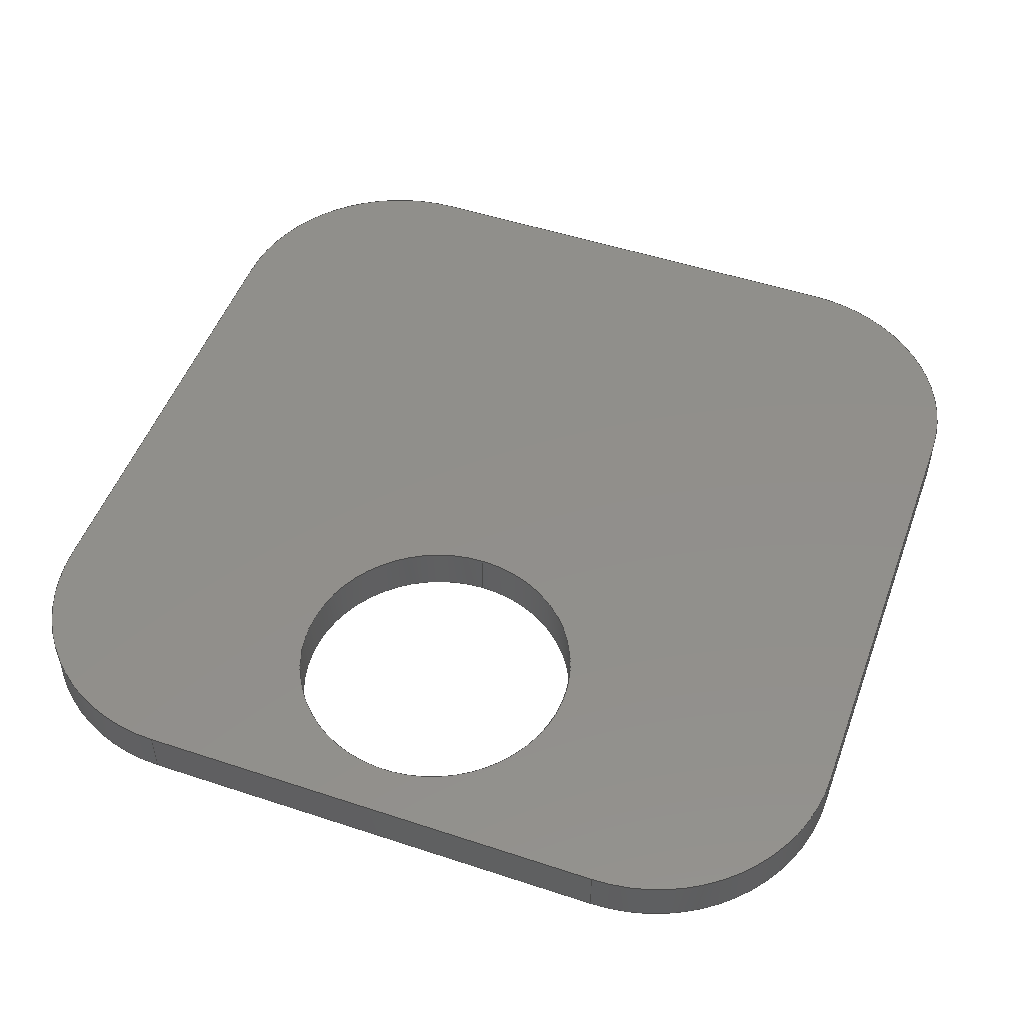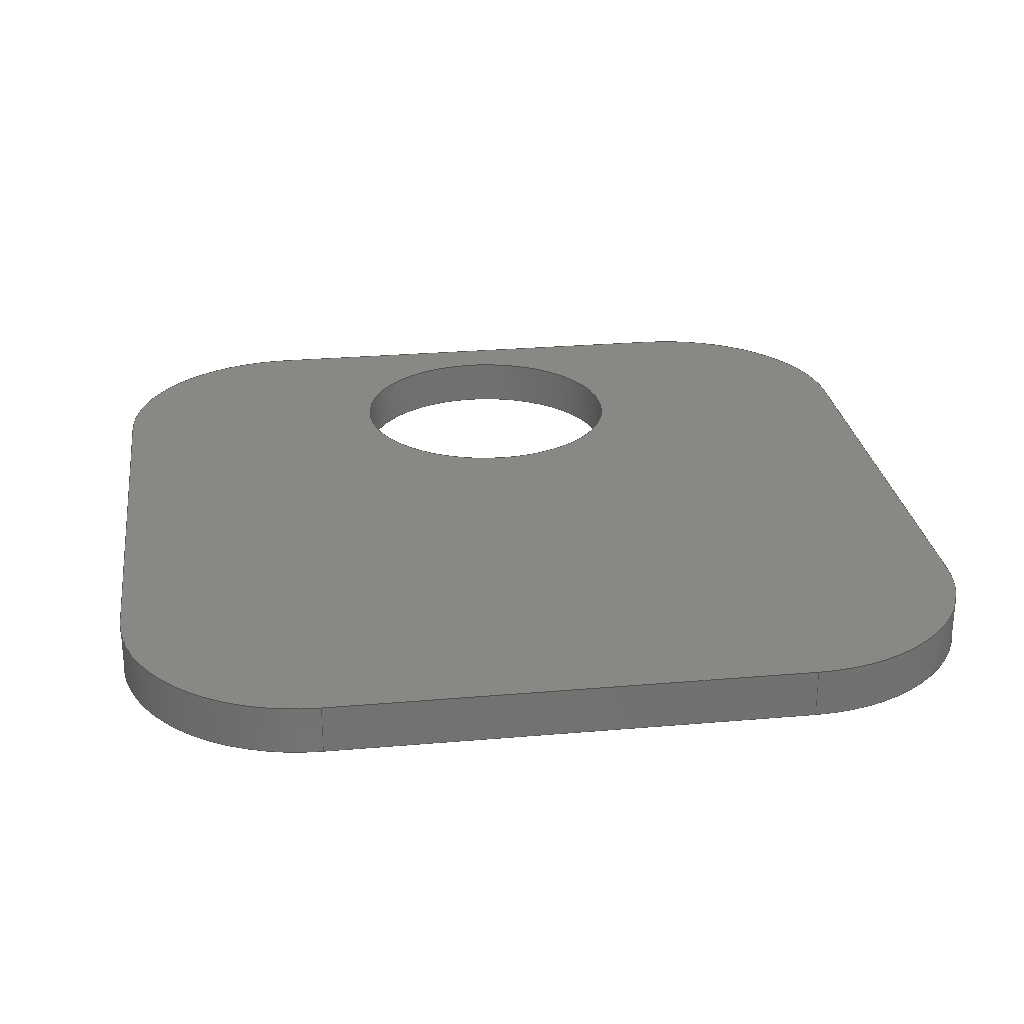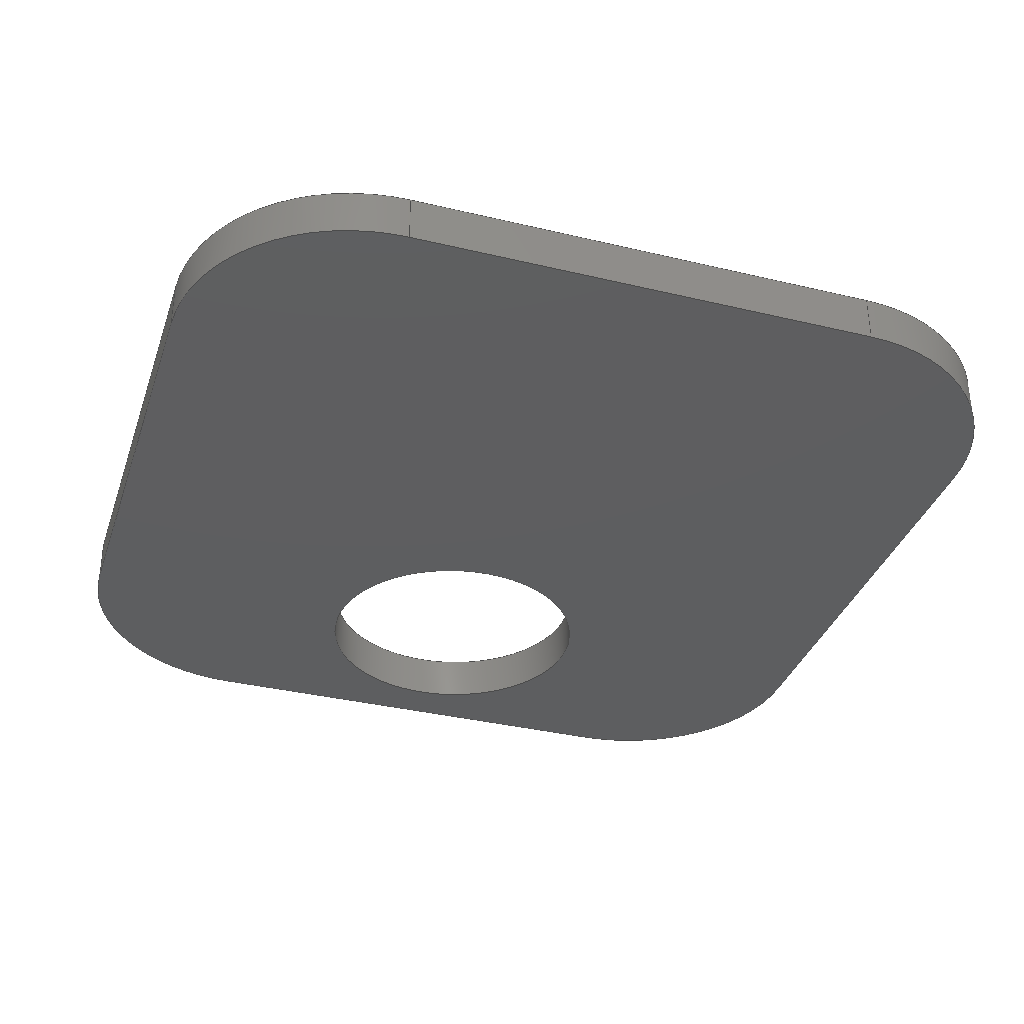
<metadata>
{"format":"step","ext":"step","renderer":"f3d","projection":"perspective","resolution":1024,"background":"white","views":[{"elev":50.6,"azim":109.9,"up":"+Y"},{"elev":26.5,"azim":-97.8,"up":"+Y"},{"elev":-35.2,"azim":-107.7,"up":"+Y"}]}
</metadata>
<code>
ISO-10303-21;
DATA;
#1=MECHANICAL_DESIGN_GEOMETRIC_PRESENTATION_REPRESENTATION('',(#4),#353);
#2=SHAPE_REPRESENTATION_RELATIONSHIP('SRR','None',#360,#3);
#3=ADVANCED_BREP_SHAPE_REPRESENTATION('',(#5),#352);
#4=STYLED_ITEM('',(#370),#5);
#5=MANIFOLD_SOLID_BREP('Body1',#197);
#6=FACE_BOUND('',#35,.T.);
#7=FACE_BOUND('',#37,.T.);
#8=PLANE('',#214);
#9=PLANE('',#218);
#10=PLANE('',#222);
#11=PLANE('',#226);
#12=PLANE('',#230);
#13=PLANE('',#231);
#14=FACE_OUTER_BOUND('',#25,.T.);
#15=FACE_OUTER_BOUND('',#26,.T.);
#16=FACE_OUTER_BOUND('',#27,.T.);
#17=FACE_OUTER_BOUND('',#28,.T.);
#18=FACE_OUTER_BOUND('',#29,.T.);
#19=FACE_OUTER_BOUND('',#30,.T.);
#20=FACE_OUTER_BOUND('',#31,.T.);
#21=FACE_OUTER_BOUND('',#32,.T.);
#22=FACE_OUTER_BOUND('',#33,.T.);
#23=FACE_OUTER_BOUND('',#34,.T.);
#24=FACE_OUTER_BOUND('',#36,.T.);
#25=EDGE_LOOP('',(#127,#128,#129,#130));
#26=EDGE_LOOP('',(#131,#132,#133,#134));
#27=EDGE_LOOP('',(#135,#136,#137,#138));
#28=EDGE_LOOP('',(#139,#140,#141,#142));
#29=EDGE_LOOP('',(#143,#144,#145,#146));
#30=EDGE_LOOP('',(#147,#148,#149,#150));
#31=EDGE_LOOP('',(#151,#152,#153,#154));
#32=EDGE_LOOP('',(#155,#156,#157,#158));
#33=EDGE_LOOP('',(#159,#160,#161,#162));
#34=EDGE_LOOP('',(#163,#164,#165,#166,#167,#168,#169,#170));
#35=EDGE_LOOP('',(#171));
#36=EDGE_LOOP('',(#172,#173,#174,#175,#176,#177,#178,#179));
#37=EDGE_LOOP('',(#180));
#38=LINE('',#298,#55);
#39=LINE('',#303,#56);
#40=LINE('',#305,#57);
#41=LINE('',#307,#58);
#42=LINE('',#308,#59);
#43=LINE('',#314,#60);
#44=LINE('',#317,#61);
#45=LINE('',#319,#62);
#46=LINE('',#320,#63);
#47=LINE('',#326,#64);
#48=LINE('',#329,#65);
#49=LINE('',#331,#66);
#50=LINE('',#332,#67);
#51=LINE('',#338,#68);
#52=LINE('',#341,#69);
#53=LINE('',#343,#70);
#54=LINE('',#344,#71);
#55=VECTOR('',#238,30);
#56=VECTOR('',#243,10);
#57=VECTOR('',#244,10);
#58=VECTOR('',#245,10);
#59=VECTOR('',#246,10);
#60=VECTOR('',#253,10);
#61=VECTOR('',#256,10);
#62=VECTOR('',#257,10);
#63=VECTOR('',#258,10);
#64=VECTOR('',#265,10);
#65=VECTOR('',#268,10);
#66=VECTOR('',#269,10);
#67=VECTOR('',#270,10);
#68=VECTOR('',#277,10);
#69=VECTOR('',#280,10);
#70=VECTOR('',#281,10);
#71=VECTOR('',#282,10);
#72=CIRCLE('',#212,30);
#73=CIRCLE('',#213,30);
#74=CIRCLE('',#216,40);
#75=CIRCLE('',#217,40);
#76=CIRCLE('',#220,40);
#77=CIRCLE('',#221,40);
#78=CIRCLE('',#224,40);
#79=CIRCLE('',#225,40);
#80=CIRCLE('',#228,40);
#81=CIRCLE('',#229,40);
#82=VERTEX_POINT('',#295);
#83=VERTEX_POINT('',#297);
#84=VERTEX_POINT('',#301);
#85=VERTEX_POINT('',#302);
#86=VERTEX_POINT('',#304);
#87=VERTEX_POINT('',#306);
#88=VERTEX_POINT('',#310);
#89=VERTEX_POINT('',#312);
#90=VERTEX_POINT('',#316);
#91=VERTEX_POINT('',#318);
#92=VERTEX_POINT('',#322);
#93=VERTEX_POINT('',#324);
#94=VERTEX_POINT('',#328);
#95=VERTEX_POINT('',#330);
#96=VERTEX_POINT('',#334);
#97=VERTEX_POINT('',#336);
#98=VERTEX_POINT('',#340);
#99=VERTEX_POINT('',#342);
#100=EDGE_CURVE('',#82,#82,#72,.T.);
#101=EDGE_CURVE('',#82,#83,#38,.T.);
#102=EDGE_CURVE('',#83,#83,#73,.T.);
#103=EDGE_CURVE('',#84,#85,#39,.T.);
#104=EDGE_CURVE('',#84,#86,#40,.T.);
#105=EDGE_CURVE('',#87,#86,#41,.T.);
#106=EDGE_CURVE('',#85,#87,#42,.T.);
#107=EDGE_CURVE('',#88,#85,#74,.T.);
#108=EDGE_CURVE('',#89,#87,#75,.T.);
#109=EDGE_CURVE('',#88,#89,#43,.T.);
#110=EDGE_CURVE('',#88,#90,#44,.T.);
#111=EDGE_CURVE('',#91,#89,#45,.T.);
#112=EDGE_CURVE('',#90,#91,#46,.T.);
#113=EDGE_CURVE('',#92,#90,#76,.T.);
#114=EDGE_CURVE('',#93,#91,#77,.T.);
#115=EDGE_CURVE('',#92,#93,#47,.T.);
#116=EDGE_CURVE('',#92,#94,#48,.T.);
#117=EDGE_CURVE('',#95,#93,#49,.T.);
#118=EDGE_CURVE('',#94,#95,#50,.T.);
#119=EDGE_CURVE('',#96,#94,#78,.T.);
#120=EDGE_CURVE('',#97,#95,#79,.T.);
#121=EDGE_CURVE('',#96,#97,#51,.T.);
#122=EDGE_CURVE('',#96,#98,#52,.T.);
#123=EDGE_CURVE('',#99,#97,#53,.T.);
#124=EDGE_CURVE('',#98,#99,#54,.T.);
#125=EDGE_CURVE('',#84,#98,#80,.T.);
#126=EDGE_CURVE('',#86,#99,#81,.T.);
#127=ORIENTED_EDGE('',*,*,#100,.F.);
#128=ORIENTED_EDGE('',*,*,#101,.T.);
#129=ORIENTED_EDGE('',*,*,#102,.T.);
#130=ORIENTED_EDGE('',*,*,#101,.F.);
#131=ORIENTED_EDGE('',*,*,#103,.F.);
#132=ORIENTED_EDGE('',*,*,#104,.T.);
#133=ORIENTED_EDGE('',*,*,#105,.F.);
#134=ORIENTED_EDGE('',*,*,#106,.F.);
#135=ORIENTED_EDGE('',*,*,#107,.T.);
#136=ORIENTED_EDGE('',*,*,#106,.T.);
#137=ORIENTED_EDGE('',*,*,#108,.F.);
#138=ORIENTED_EDGE('',*,*,#109,.F.);
#139=ORIENTED_EDGE('',*,*,#110,.F.);
#140=ORIENTED_EDGE('',*,*,#109,.T.);
#141=ORIENTED_EDGE('',*,*,#111,.F.);
#142=ORIENTED_EDGE('',*,*,#112,.F.);
#143=ORIENTED_EDGE('',*,*,#113,.T.);
#144=ORIENTED_EDGE('',*,*,#112,.T.);
#145=ORIENTED_EDGE('',*,*,#114,.F.);
#146=ORIENTED_EDGE('',*,*,#115,.F.);
#147=ORIENTED_EDGE('',*,*,#116,.F.);
#148=ORIENTED_EDGE('',*,*,#115,.T.);
#149=ORIENTED_EDGE('',*,*,#117,.F.);
#150=ORIENTED_EDGE('',*,*,#118,.F.);
#151=ORIENTED_EDGE('',*,*,#119,.T.);
#152=ORIENTED_EDGE('',*,*,#118,.T.);
#153=ORIENTED_EDGE('',*,*,#120,.F.);
#154=ORIENTED_EDGE('',*,*,#121,.F.);
#155=ORIENTED_EDGE('',*,*,#122,.F.);
#156=ORIENTED_EDGE('',*,*,#121,.T.);
#157=ORIENTED_EDGE('',*,*,#123,.F.);
#158=ORIENTED_EDGE('',*,*,#124,.F.);
#159=ORIENTED_EDGE('',*,*,#125,.T.);
#160=ORIENTED_EDGE('',*,*,#124,.T.);
#161=ORIENTED_EDGE('',*,*,#126,.F.);
#162=ORIENTED_EDGE('',*,*,#104,.F.);
#163=ORIENTED_EDGE('',*,*,#126,.T.);
#164=ORIENTED_EDGE('',*,*,#123,.T.);
#165=ORIENTED_EDGE('',*,*,#120,.T.);
#166=ORIENTED_EDGE('',*,*,#117,.T.);
#167=ORIENTED_EDGE('',*,*,#114,.T.);
#168=ORIENTED_EDGE('',*,*,#111,.T.);
#169=ORIENTED_EDGE('',*,*,#108,.T.);
#170=ORIENTED_EDGE('',*,*,#105,.T.);
#171=ORIENTED_EDGE('',*,*,#100,.T.);
#172=ORIENTED_EDGE('',*,*,#125,.F.);
#173=ORIENTED_EDGE('',*,*,#103,.T.);
#174=ORIENTED_EDGE('',*,*,#107,.F.);
#175=ORIENTED_EDGE('',*,*,#110,.T.);
#176=ORIENTED_EDGE('',*,*,#113,.F.);
#177=ORIENTED_EDGE('',*,*,#116,.T.);
#178=ORIENTED_EDGE('',*,*,#119,.F.);
#179=ORIENTED_EDGE('',*,*,#122,.T.);
#180=ORIENTED_EDGE('',*,*,#102,.F.);
#181=CYLINDRICAL_SURFACE('',#211,30);
#182=CYLINDRICAL_SURFACE('',#215,40);
#183=CYLINDRICAL_SURFACE('',#219,40);
#184=CYLINDRICAL_SURFACE('',#223,40);
#185=CYLINDRICAL_SURFACE('',#227,40);
#186=ADVANCED_FACE('',(#14),#181,.F.);
#187=ADVANCED_FACE('',(#15),#8,.T.);
#188=ADVANCED_FACE('',(#16),#182,.T.);
#189=ADVANCED_FACE('',(#17),#9,.T.);
#190=ADVANCED_FACE('',(#18),#183,.T.);
#191=ADVANCED_FACE('',(#19),#10,.T.);
#192=ADVANCED_FACE('',(#20),#184,.T.);
#193=ADVANCED_FACE('',(#21),#11,.T.);
#194=ADVANCED_FACE('',(#22),#185,.T.);
#195=ADVANCED_FACE('',(#23,#6),#12,.T.);
#196=ADVANCED_FACE('',(#24,#7),#13,.F.);
#197=CLOSED_SHELL('',(#186,#187,#188,#189,#190,#191,#192,#193,#194,#195,
#196));
#198=DERIVED_UNIT_ELEMENT(#200,1);
#199=DERIVED_UNIT_ELEMENT(#355,3);
#200=(
MASS_UNIT()
NAMED_UNIT(*)
SI_UNIT(.KILO.,.GRAM.)
);
#201=DERIVED_UNIT((#198,#199));
#202=MEASURE_REPRESENTATION_ITEM('density measure',
POSITIVE_RATIO_MEASURE(7850),#201);
#203=PROPERTY_DEFINITION_REPRESENTATION(#208,#205);
#204=PROPERTY_DEFINITION_REPRESENTATION(#209,#206);
#205=REPRESENTATION('material name',(#207),#352);
#206=REPRESENTATION('density',(#202),#352);
#207=DESCRIPTIVE_REPRESENTATION_ITEM('Steel','Steel');
#208=PROPERTY_DEFINITION('material property','material name',#362);
#209=PROPERTY_DEFINITION('material property','density of part',#362);
#210=AXIS2_PLACEMENT_3D('placement',#293,#232,#233);
#211=AXIS2_PLACEMENT_3D('',#294,#234,#235);
#212=AXIS2_PLACEMENT_3D('',#296,#236,#237);
#213=AXIS2_PLACEMENT_3D('',#299,#239,#240);
#214=AXIS2_PLACEMENT_3D('',#300,#241,#242);
#215=AXIS2_PLACEMENT_3D('',#309,#247,#248);
#216=AXIS2_PLACEMENT_3D('',#311,#249,#250);
#217=AXIS2_PLACEMENT_3D('',#313,#251,#252);
#218=AXIS2_PLACEMENT_3D('',#315,#254,#255);
#219=AXIS2_PLACEMENT_3D('',#321,#259,#260);
#220=AXIS2_PLACEMENT_3D('',#323,#261,#262);
#221=AXIS2_PLACEMENT_3D('',#325,#263,#264);
#222=AXIS2_PLACEMENT_3D('',#327,#266,#267);
#223=AXIS2_PLACEMENT_3D('',#333,#271,#272);
#224=AXIS2_PLACEMENT_3D('',#335,#273,#274);
#225=AXIS2_PLACEMENT_3D('',#337,#275,#276);
#226=AXIS2_PLACEMENT_3D('',#339,#278,#279);
#227=AXIS2_PLACEMENT_3D('',#345,#283,#284);
#228=AXIS2_PLACEMENT_3D('',#346,#285,#286);
#229=AXIS2_PLACEMENT_3D('',#347,#287,#288);
#230=AXIS2_PLACEMENT_3D('',#348,#289,#290);
#231=AXIS2_PLACEMENT_3D('',#349,#291,#292);
#232=DIRECTION('axis',(0,0,1));
#233=DIRECTION('refdir',(1,0,0));
#234=DIRECTION('center_axis',(0,1,0));
#235=DIRECTION('ref_axis',(1,0,0));
#236=DIRECTION('center_axis',(0,-1,0));
#237=DIRECTION('ref_axis',(1,0,0));
#238=DIRECTION('',(0,-1,0));
#239=DIRECTION('center_axis',(0,-1,0));
#240=DIRECTION('ref_axis',(1,0,0));
#241=DIRECTION('center_axis',(0,0,1));
#242=DIRECTION('ref_axis',(1,0,0));
#243=DIRECTION('',(-1,0,0));
#244=DIRECTION('',(0,1,0));
#245=DIRECTION('',(1,0,0));
#246=DIRECTION('',(0,1,0));
#247=DIRECTION('center_axis',(0,1,0));
#248=DIRECTION('ref_axis',(-1,0,0));
#249=DIRECTION('center_axis',(0,1,0));
#250=DIRECTION('ref_axis',(-1,0,0));
#251=DIRECTION('center_axis',(0,1,0));
#252=DIRECTION('ref_axis',(-1,0,0));
#253=DIRECTION('',(0,1,0));
#254=DIRECTION('center_axis',(-1,0,0));
#255=DIRECTION('ref_axis',(0,0,1));
#256=DIRECTION('',(0,0,-1));
#257=DIRECTION('',(0,0,1));
#258=DIRECTION('',(0,1,0));
#259=DIRECTION('center_axis',(0,1,0));
#260=DIRECTION('ref_axis',(0,0,-1));
#261=DIRECTION('center_axis',(0,1,0));
#262=DIRECTION('ref_axis',(0,0,-1));
#263=DIRECTION('center_axis',(0,1,0));
#264=DIRECTION('ref_axis',(0,0,-1));
#265=DIRECTION('',(0,1,0));
#266=DIRECTION('center_axis',(0,0,-1));
#267=DIRECTION('ref_axis',(-1,0,0));
#268=DIRECTION('',(1,0,0));
#269=DIRECTION('',(-1,0,0));
#270=DIRECTION('',(0,1,0));
#271=DIRECTION('center_axis',(0,1,0));
#272=DIRECTION('ref_axis',(1,0,0));
#273=DIRECTION('center_axis',(0,1,0));
#274=DIRECTION('ref_axis',(1,0,0));
#275=DIRECTION('center_axis',(0,1,0));
#276=DIRECTION('ref_axis',(1,0,0));
#277=DIRECTION('',(0,1,0));
#278=DIRECTION('center_axis',(1,0,0));
#279=DIRECTION('ref_axis',(0,0,-1));
#280=DIRECTION('',(0,0,1));
#281=DIRECTION('',(0,0,-1));
#282=DIRECTION('',(0,1,0));
#283=DIRECTION('center_axis',(0,1,0));
#284=DIRECTION('ref_axis',(0,0,1));
#285=DIRECTION('center_axis',(0,1,0));
#286=DIRECTION('ref_axis',(0,0,1));
#287=DIRECTION('center_axis',(0,1,0));
#288=DIRECTION('ref_axis',(0,0,1));
#289=DIRECTION('center_axis',(0,1,0));
#290=DIRECTION('ref_axis',(1,0,0));
#291=DIRECTION('center_axis',(0,1,0));
#292=DIRECTION('ref_axis',(1,0,0));
#293=CARTESIAN_POINT('',(0,0,0));
#294=CARTESIAN_POINT('Origin',(50,0,0));
#295=CARTESIAN_POINT('',(20,10,3.674e-15));
#296=CARTESIAN_POINT('Origin',(50,10,0));
#297=CARTESIAN_POINT('',(20,0,3.674e-15));
#298=CARTESIAN_POINT('',(20,0,3.674e-15));
#299=CARTESIAN_POINT('Origin',(50,0,0));
#300=CARTESIAN_POINT('Origin',(-50,0,90));
#301=CARTESIAN_POINT('',(50,0,90));
#302=CARTESIAN_POINT('',(-50,0,90));
#303=CARTESIAN_POINT('',(50,0,90));
#304=CARTESIAN_POINT('',(50,10,90));
#305=CARTESIAN_POINT('',(50,0,90));
#306=CARTESIAN_POINT('',(-50,10,90));
#307=CARTESIAN_POINT('',(50,10,90));
#308=CARTESIAN_POINT('',(-50,0,90));
#309=CARTESIAN_POINT('Origin',(-50,0,50));
#310=CARTESIAN_POINT('',(-90,0,50));
#311=CARTESIAN_POINT('Origin',(-50,0,50));
#312=CARTESIAN_POINT('',(-90,10,50));
#313=CARTESIAN_POINT('Origin',(-50,10,50));
#314=CARTESIAN_POINT('',(-90,0,50));
#315=CARTESIAN_POINT('Origin',(-90,0,-50));
#316=CARTESIAN_POINT('',(-90,0,-50));
#317=CARTESIAN_POINT('',(-90,0,50));
#318=CARTESIAN_POINT('',(-90,10,-50));
#319=CARTESIAN_POINT('',(-90,10,50));
#320=CARTESIAN_POINT('',(-90,0,-50));
#321=CARTESIAN_POINT('Origin',(-50,0,-50));
#322=CARTESIAN_POINT('',(-50,0,-90));
#323=CARTESIAN_POINT('Origin',(-50,0,-50));
#324=CARTESIAN_POINT('',(-50,10,-90));
#325=CARTESIAN_POINT('Origin',(-50,10,-50));
#326=CARTESIAN_POINT('',(-50,0,-90));
#327=CARTESIAN_POINT('Origin',(50,0,-90));
#328=CARTESIAN_POINT('',(50,0,-90));
#329=CARTESIAN_POINT('',(-50,0,-90));
#330=CARTESIAN_POINT('',(50,10,-90));
#331=CARTESIAN_POINT('',(-50,10,-90));
#332=CARTESIAN_POINT('',(50,0,-90));
#333=CARTESIAN_POINT('Origin',(50,0,-50));
#334=CARTESIAN_POINT('',(90,0,-50));
#335=CARTESIAN_POINT('Origin',(50,0,-50));
#336=CARTESIAN_POINT('',(90,10,-50));
#337=CARTESIAN_POINT('Origin',(50,10,-50));
#338=CARTESIAN_POINT('',(90,0,-50));
#339=CARTESIAN_POINT('Origin',(90,0,50));
#340=CARTESIAN_POINT('',(90,0,50));
#341=CARTESIAN_POINT('',(90,0,-50));
#342=CARTESIAN_POINT('',(90,10,50));
#343=CARTESIAN_POINT('',(90,10,-50));
#344=CARTESIAN_POINT('',(90,0,50));
#345=CARTESIAN_POINT('Origin',(50,0,50));
#346=CARTESIAN_POINT('Origin',(50,0,50));
#347=CARTESIAN_POINT('Origin',(50,10,50));
#348=CARTESIAN_POINT('Origin',(0,10,0));
#349=CARTESIAN_POINT('Origin',(0,0,0));
#350=UNCERTAINTY_MEASURE_WITH_UNIT(LENGTH_MEASURE(0.01),#354,
'DISTANCE_ACCURACY_VALUE',
'Maximum model space distance between geometric entities at asserted c
onnectivities');
#351=UNCERTAINTY_MEASURE_WITH_UNIT(LENGTH_MEASURE(0.01),#354,
'DISTANCE_ACCURACY_VALUE',
'Maximum model space distance between geometric entities at asserted c
onnectivities');
#352=(
GEOMETRIC_REPRESENTATION_CONTEXT(3)
GLOBAL_UNCERTAINTY_ASSIGNED_CONTEXT((#350))
GLOBAL_UNIT_ASSIGNED_CONTEXT((#354,#356,#357))
REPRESENTATION_CONTEXT('','3D')
);
#353=(
GEOMETRIC_REPRESENTATION_CONTEXT(3)
GLOBAL_UNCERTAINTY_ASSIGNED_CONTEXT((#351))
GLOBAL_UNIT_ASSIGNED_CONTEXT((#354,#356,#357))
REPRESENTATION_CONTEXT('','3D')
);
#354=(
LENGTH_UNIT()
NAMED_UNIT(*)
SI_UNIT(.MILLI.,.METRE.)
);
#355=(
LENGTH_UNIT()
NAMED_UNIT(*)
SI_UNIT($,.METRE.)
);
#356=(
NAMED_UNIT(*)
PLANE_ANGLE_UNIT()
SI_UNIT($,.RADIAN.)
);
#357=(
NAMED_UNIT(*)
SI_UNIT($,.STERADIAN.)
SOLID_ANGLE_UNIT()
);
#358=SHAPE_DEFINITION_REPRESENTATION(#359,#360);
#359=PRODUCT_DEFINITION_SHAPE('',$,#362);
#360=SHAPE_REPRESENTATION('',(#210),#352);
#361=PRODUCT_DEFINITION_CONTEXT('part definition',#366,'design');
#362=PRODUCT_DEFINITION('Base','Base',#363,#361);
#363=PRODUCT_DEFINITION_FORMATION('',$,#368);
#364=PRODUCT_RELATED_PRODUCT_CATEGORY('Base','Base',(#368));
#365=APPLICATION_PROTOCOL_DEFINITION('international standard',
'automotive_design',2009,#366);
#366=APPLICATION_CONTEXT(
'Core Data for Automotive Mechanical Design Process');
#367=PRODUCT_CONTEXT('part definition',#366,'mechanical');
#368=PRODUCT('Base','Base',$,(#367));
#369=PRESENTATION_STYLE_ASSIGNMENT((#371));
#370=PRESENTATION_STYLE_ASSIGNMENT((#372));
#371=SURFACE_STYLE_USAGE(.BOTH.,#373);
#372=SURFACE_STYLE_USAGE(.BOTH.,#374);
#373=SURFACE_SIDE_STYLE('',(#375));
#374=SURFACE_SIDE_STYLE('',(#376));
#375=SURFACE_STYLE_FILL_AREA(#377);
#376=SURFACE_STYLE_FILL_AREA(#378);
#377=FILL_AREA_STYLE('Steel - Satin',(#379));
#378=FILL_AREA_STYLE('ABS (White)',(#380));
#379=FILL_AREA_STYLE_COLOUR('Steel - Satin',#381);
#380=FILL_AREA_STYLE_COLOUR('ABS (White)',#382);
#381=COLOUR_RGB('Steel - Satin',0.6275,0.6275,0.6275);
#382=COLOUR_RGB('ABS (White)',0.9647,0.9647,0.9529);
ENDSEC;
END-ISO-10303-21;

</code>
